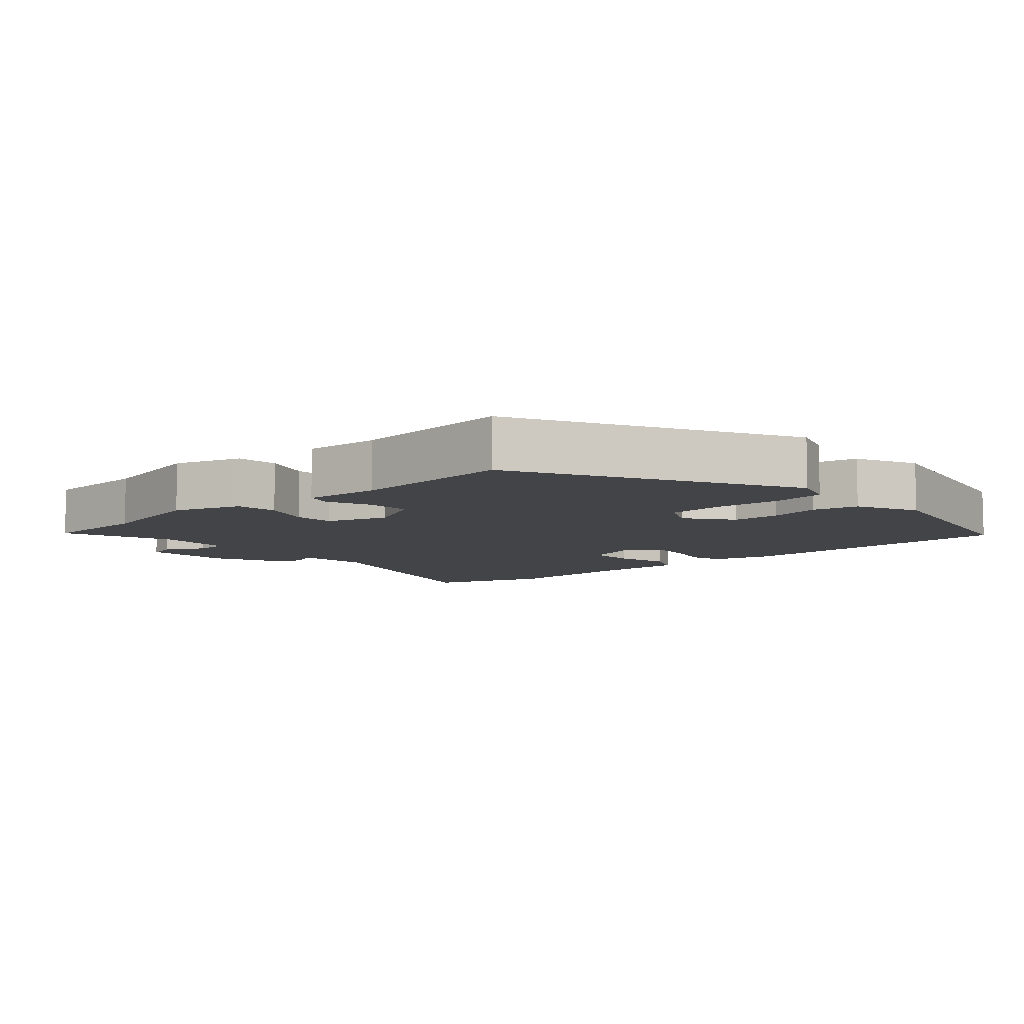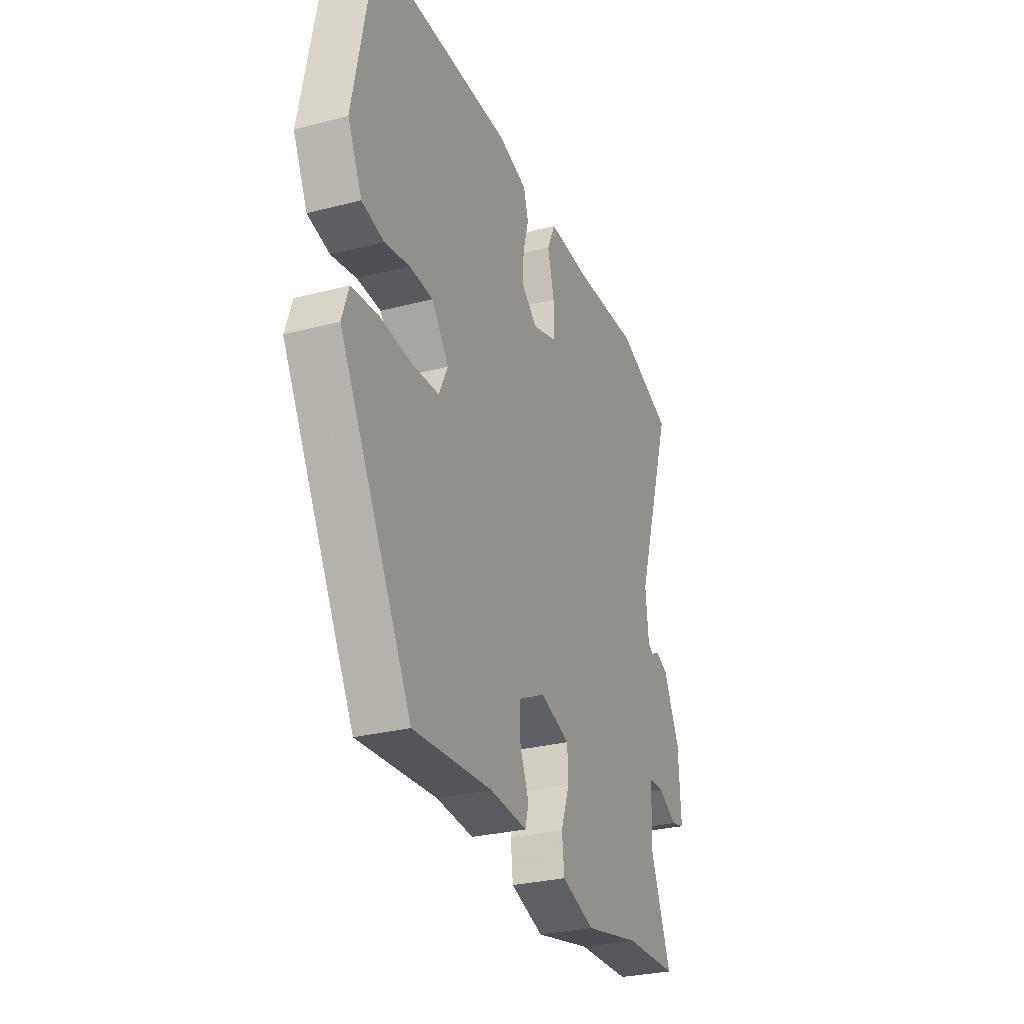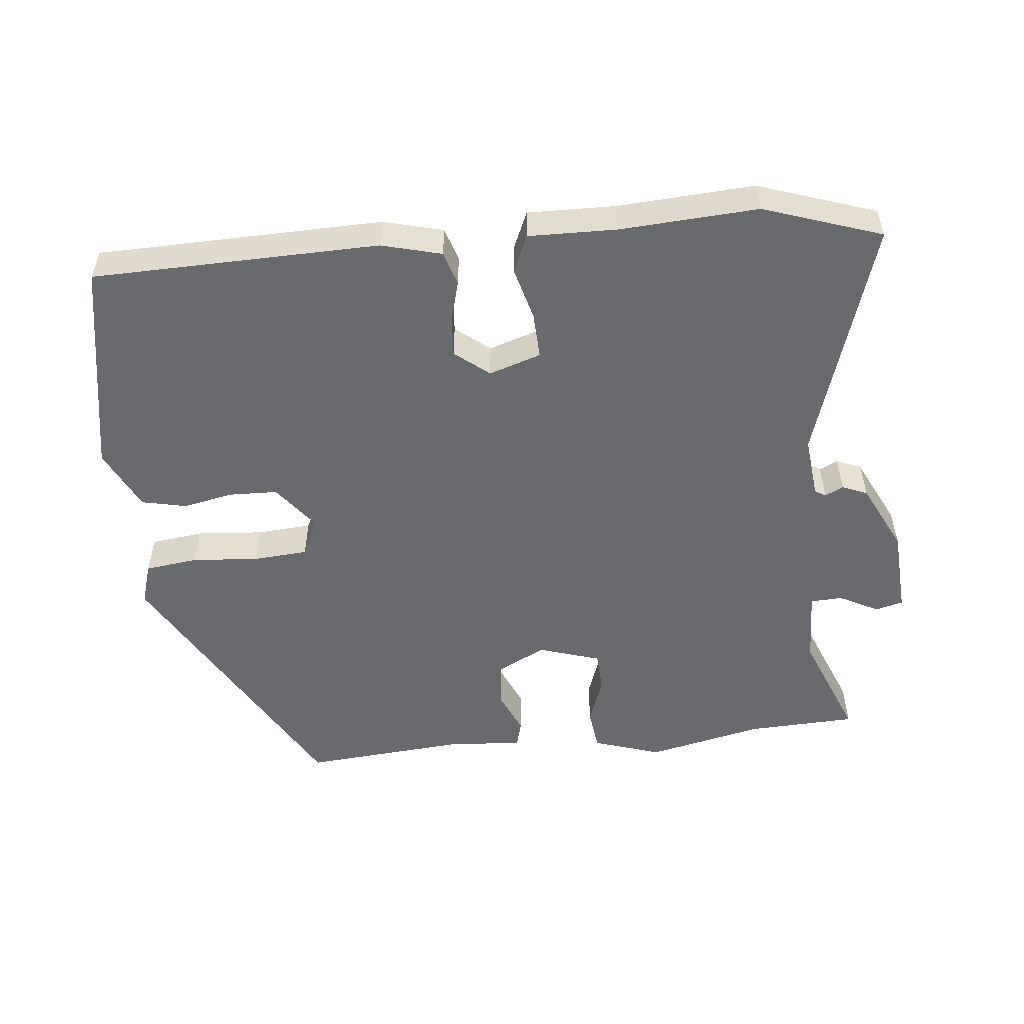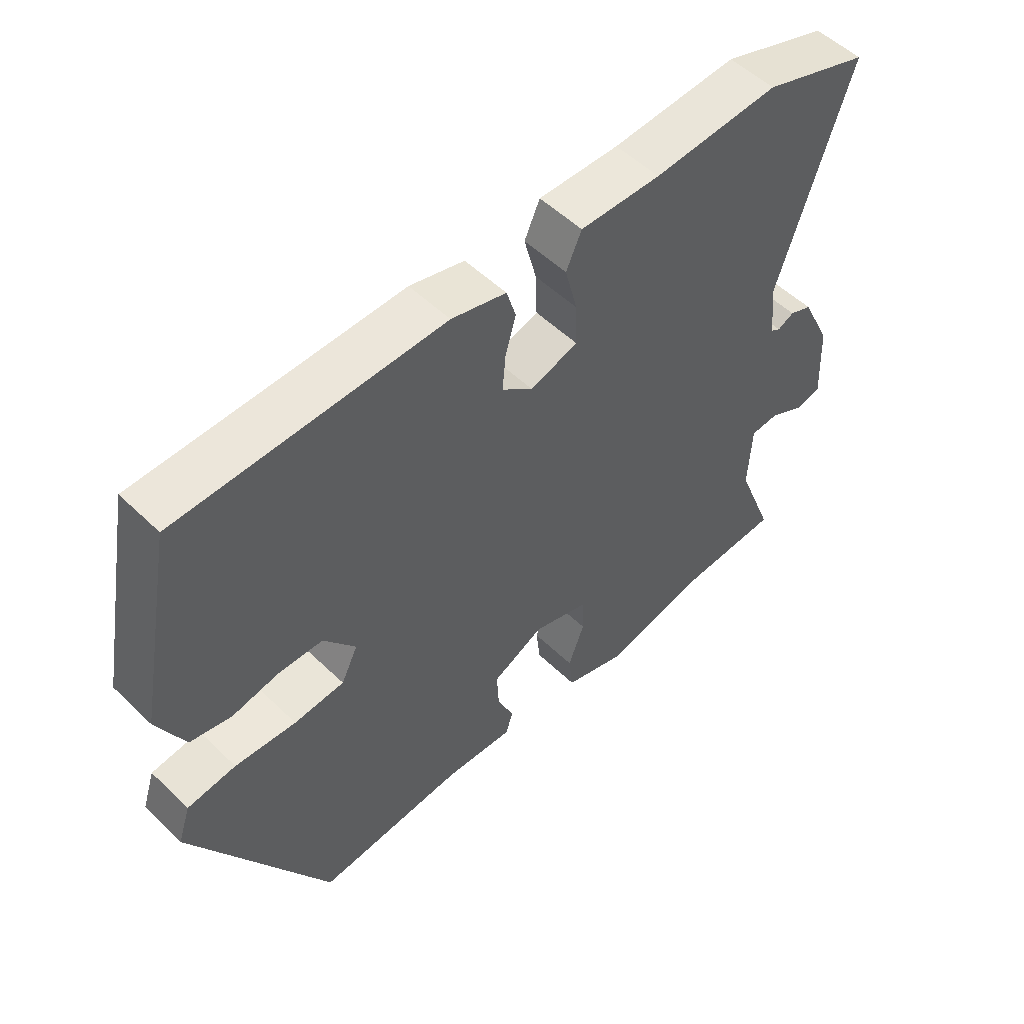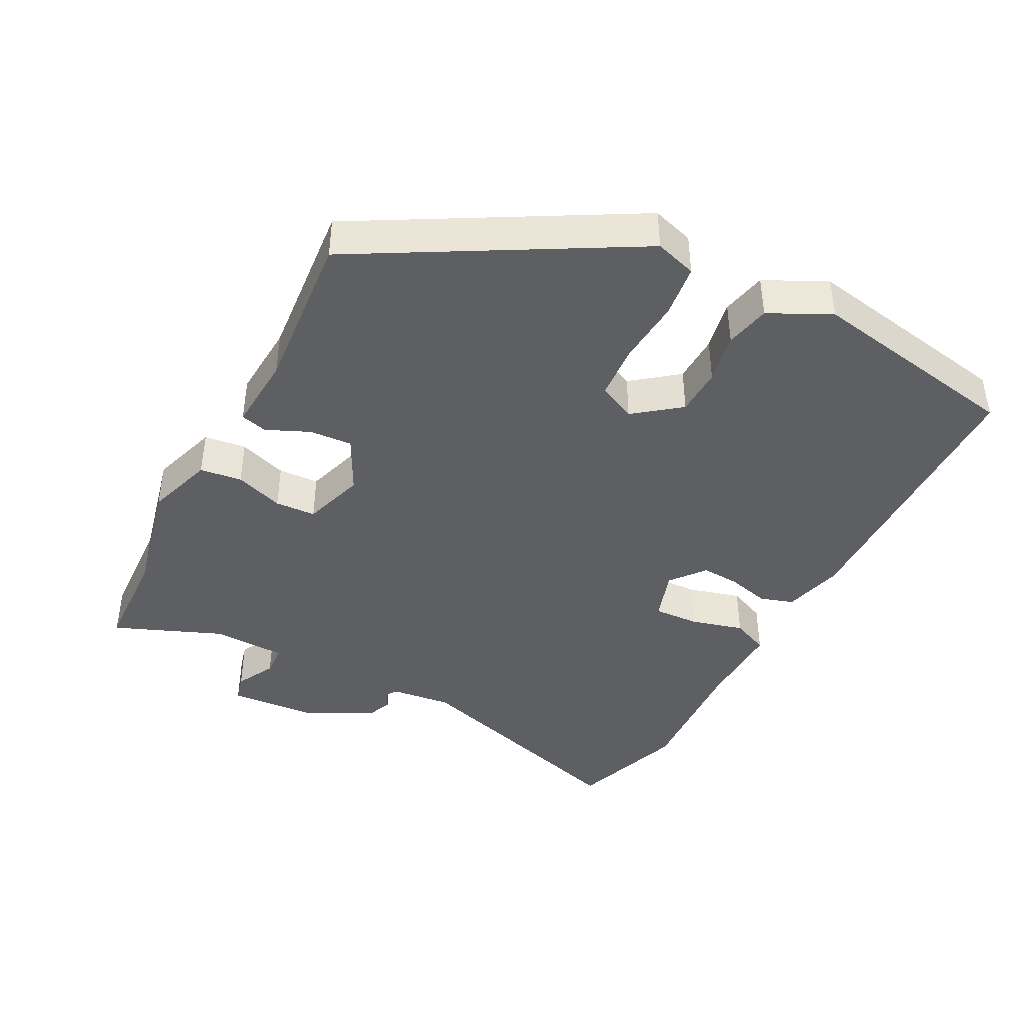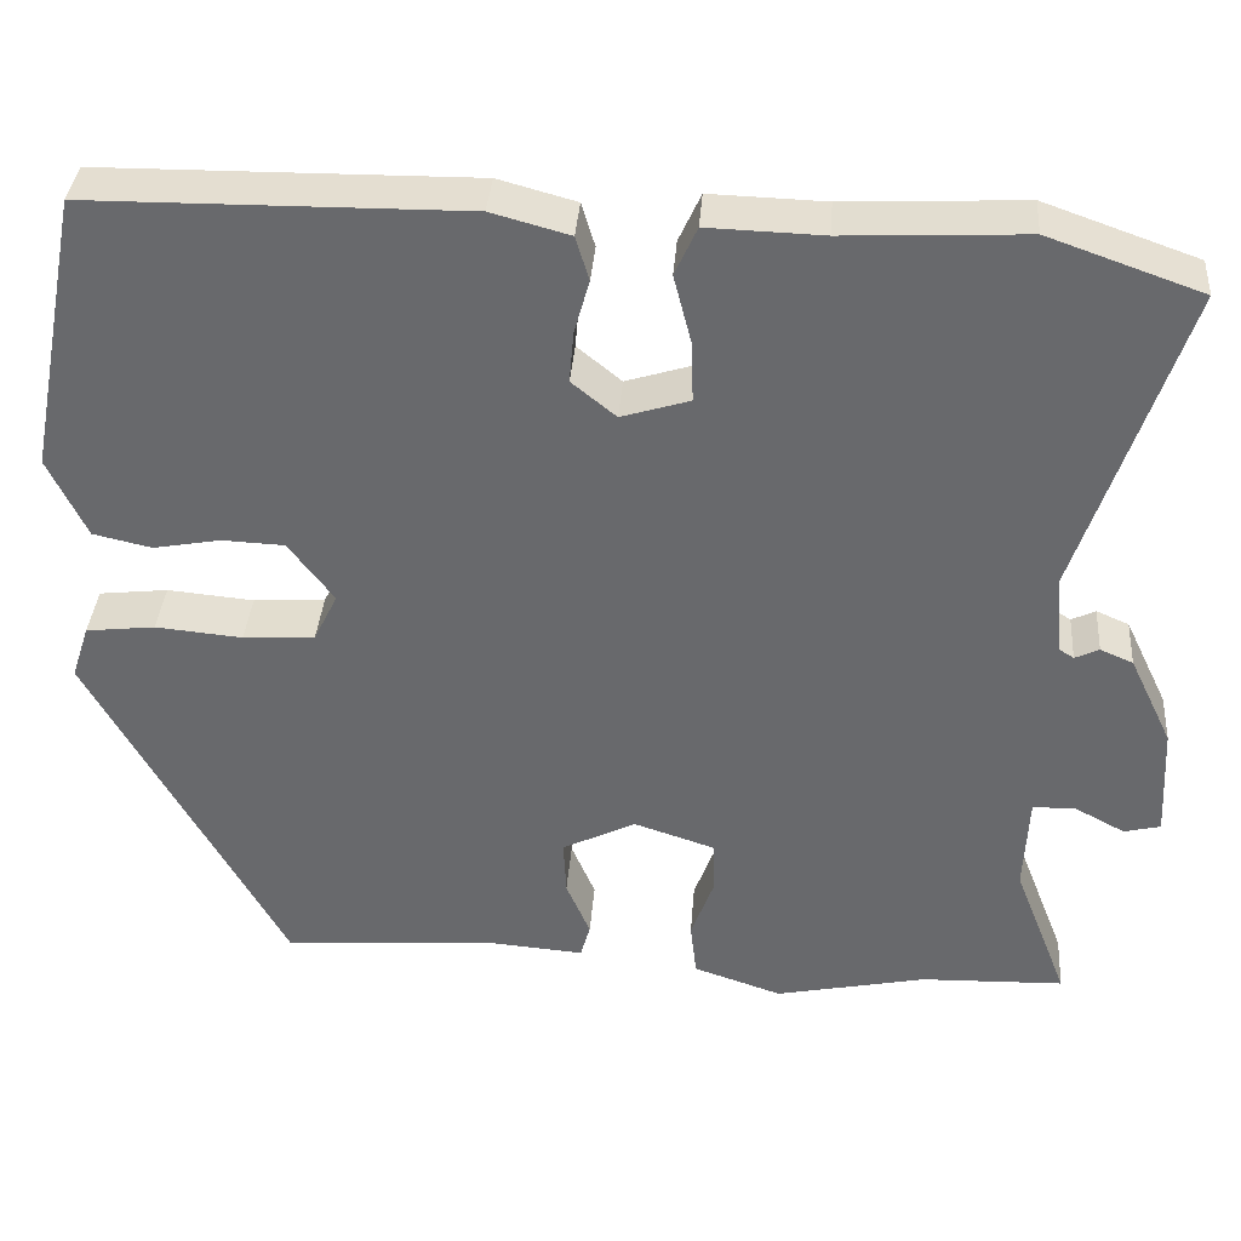
<metadata>
{"format":"obj","ext":"obj","renderer":"f3d","projection":"perspective","resolution":1024,"background":"white","views":[{"elev":-8.2,"azim":-138.1,"up":"+Y"},{"elev":-28.8,"azim":-68.8,"up":"+Z"},{"elev":-53.0,"azim":6.5,"up":"+Y"},{"elev":53.4,"azim":-44.3,"up":"+Z"},{"elev":-41.7,"azim":-116.7,"up":"+Y"},{"elev":36.7,"azim":4.3,"up":"+Z"}]}
</metadata>
<code>
v -0.317 0.07 -0.496
v -0.534 0.07 -0.098
v -0.514 0.07 -0.037
v -0.436 0.07 -0.028
v -0.338 0.07 -0.037
v -0.257 0.07 -0.032
v -0.23 0.07 0.023
v -0.281 0.07 0.091
v -0.352 0.07 0.094
v -0.427 0.07 0.08
v -0.493 0.07 0.095
v -0.536 0.07 0.186
v -0.474 0.07 0.502
v -0.052 0.07 0.506
v 0.036 0.07 0.482
v 0.051 0.07 0.432
v 0.034 0.07 0.371
v 0.029 0.07 0.313
v 0.079 0.07 0.272
v 0.156 0.07 0.296
v 0.154 0.07 0.364
v 0.134 0.07 0.442
v 0.159 0.07 0.497
v 0.289 0.07 0.493
v 0.492 0.07 0.503
v 0.665 0.07 0.442
v 0.549 0.07 0.088
v 0.558 0.07 -0.003
v 0.574 0.07 -0.013
v 0.601 0.07 0
v 0.638 0.07 -0.016
v 0.687 0.07 -0.118
v 0.694 0.07 -0.246
v 0.653 0.07 -0.256
v 0.595 0.07 -0.225
v 0.548 0.07 -0.227
v 0.543 0.07 -0.337
v 0.605 0.07 -0.497
v 0.443 0.07 -0.502
v 0.272 0.07 -0.538
v 0.172 0.07 -0.504
v 0.165 0.07 -0.442
v 0.191 0.07 -0.371
v 0.189 0.07 -0.311
v 0.098 0.07 -0.281
v 0.015 0.07 -0.322
v 0.018 0.07 -0.385
v 0.045 0.07 -0.449
v 0.034 0.07 -0.488
v -0.078 0.07 -0.479
v -0.317 0 -0.496
v -0.534 0 -0.098
v -0.514 0 -0.037
v -0.436 0 -0.028
v -0.338 0 -0.037
v -0.257 0 -0.032
v -0.23 0 0.023
v -0.281 0 0.091
v -0.352 0 0.094
v -0.427 0 0.08
v -0.493 0 0.095
v -0.536 0 0.186
v -0.474 0 0.502
v -0.052 0 0.506
v 0.036 0 0.482
v 0.051 0 0.432
v 0.034 0 0.371
v 0.029 0 0.313
v 0.079 0 0.272
v 0.156 0 0.296
v 0.154 0 0.364
v 0.134 0 0.442
v 0.159 0 0.497
v 0.289 0 0.493
v 0.492 0 0.503
v 0.665 0 0.442
v 0.549 0 0.088
v 0.558 0 -0.003
v 0.574 0 -0.013
v 0.601 0 0
v 0.638 0 -0.016
v 0.687 0 -0.118
v 0.694 0 -0.246
v 0.653 0 -0.256
v 0.595 0 -0.225
v 0.548 0 -0.227
v 0.543 0 -0.337
v 0.605 0 -0.497
v 0.443 0 -0.502
v 0.272 0 -0.538
v 0.172 0 -0.504
v 0.165 0 -0.442
v 0.191 0 -0.371
v 0.189 0 -0.311
v 0.098 0 -0.281
v 0.015 0 -0.322
v 0.018 0 -0.385
v 0.045 0 -0.449
v 0.034 0 -0.488
v -0.078 0 -0.479
f 47 48 49 50
f 3 4 5
f 2 3 5
f 1 2 5
f 50 1 5
f 47 50 5
f 46 47 5
f 45 46 5 6
f 44 45 6 7
f 41 42 43
f 40 41 43
f 39 40 43
f 39 43 44
f 38 39 44
f 37 38 44
f 44 7 8
f 37 44 8
f 36 37 8
f 33 34 35
f 32 33 35
f 31 32 35
f 30 31 35
f 29 30 35
f 35 36 8
f 29 35 8
f 28 29 8
f 24 25 26 27
f 24 27 28
f 23 24 28
f 22 23 28
f 21 22 28
f 20 21 28
f 19 20 28 8
f 15 16 17
f 14 15 17
f 13 14 17
f 12 13 17
f 11 12 17
f 10 11 17
f 9 10 17
f 9 17 18
f 8 9 18 19
f 100 99 98 97
f 55 54 53
f 55 53 52
f 55 52 51
f 55 51 100
f 55 100 97
f 55 97 96
f 56 55 96 95
f 57 56 95 94
f 93 92 91
f 93 91 90
f 93 90 89
f 94 93 89
f 94 89 88
f 94 88 87
f 58 57 94
f 58 94 87
f 58 87 86
f 85 84 83
f 85 83 82
f 85 82 81
f 85 81 80
f 85 80 79
f 58 86 85
f 58 85 79
f 58 79 78
f 77 76 75 74
f 78 77 74
f 78 74 73
f 78 73 72
f 78 72 71
f 78 71 70
f 58 78 70 69
f 67 66 65
f 67 65 64
f 67 64 63
f 67 63 62
f 67 62 61
f 67 61 60
f 67 60 59
f 68 67 59
f 69 68 59 58
f 1 51 52 2
f 2 52 53 3
f 3 53 54 4
f 4 54 55 5
f 5 55 56 6
f 6 56 57 7
f 7 57 58 8
f 8 58 59 9
f 9 59 60 10
f 10 60 61 11
f 11 61 62 12
f 12 62 63 13
f 13 63 64 14
f 14 64 65 15
f 15 65 66 16
f 16 66 67 17
f 17 67 68 18
f 18 68 69 19
f 19 69 70 20
f 20 70 71 21
f 21 71 72 22
f 22 72 73 23
f 23 73 74 24
f 24 74 75 25
f 25 75 76 26
f 26 76 77 27
f 27 77 78 28
f 28 78 79 29
f 29 79 80 30
f 30 80 81 31
f 31 81 82 32
f 32 82 83 33
f 33 83 84 34
f 34 84 85 35
f 35 85 86 36
f 36 86 87 37
f 37 87 88 38
f 38 88 89 39
f 39 89 90 40
f 40 90 91 41
f 41 91 92 42
f 42 92 93 43
f 43 93 94 44
f 44 94 95 45
f 45 95 96 46
f 46 96 97 47
f 47 97 98 48
f 48 98 99 49
f 49 99 100 50
f 50 100 51 1

</code>
